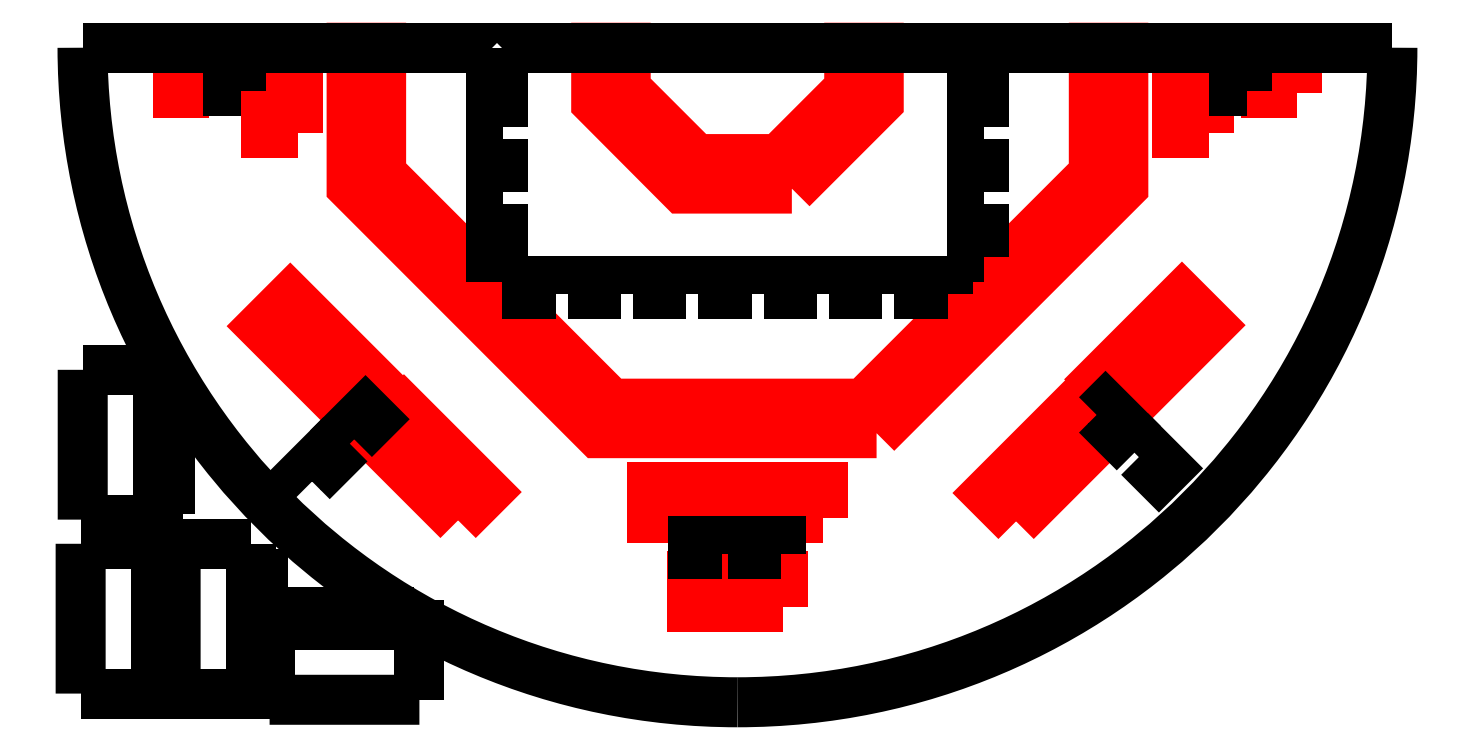
<metadata>
{"format":"dxf","ext":"dxf","renderer":"ezdxf+matplotlib","layout":"modelspace","background":"white","min_lineweight":24,"dpi":150}
</metadata>
<code>
0
SECTION
2
ENTITIES
0
LWPOLYLINE
8
Layer_1
90
11
70
0
10
47.22
20
109
30
0
10
54.46
20
109
30
0
10
54.46
20
112
30
0
10
61.63
20
112
30
0
10
61.63
20
109
30
0
10
68.8
20
109
30
0
10
68.8
20
112
30
0
10
75.97
20
112
30
0
10
75.97
20
109
30
0
10
83.22
20
109
30
0
10
83.22
20
90.97
30
0
0
LWPOLYLINE
8
Layer_1
90
2
70
0
10
83.22
20
90.98
30
0
10
47.22
20
90.98
30
0
0
LWPOLYLINE
8
Layer_1
90
2
70
0
10
47.22
20
90.97
30
0
10
47.22
20
109
30
0
0
LWPOLYLINE
8
Layer_1
90
11
70
0
10
20.3
20
170.3
30
0
10
20.3
20
163
30
0
10
23.3
20
163
30
0
10
23.3
20
155.9
30
0
10
20.3
20
155.9
30
0
10
20.3
20
148.7
30
0
10
23.3
20
148.7
30
0
10
23.3
20
141.5
30
0
10
20.3
20
141.5
30
0
10
20.3
20
134.3
30
0
10
2.291
20
134.3
30
0
0
LWPOLYLINE
8
Layer_1
90
2
70
0
10
2.304
20
134.3
30
0
10
2.303
20
170.3
30
0
0
LWPOLYLINE
8
Layer_1
90
2
70
0
10
2.291
20
170.3
30
0
10
20.3
20
170.3
30
0
0
LWPOLYLINE
8
Layer_1
90
11
70
0
10
19.81
20
128.5
30
0
10
19.81
20
121.2
30
0
10
22.81
20
121.2
30
0
10
22.81
20
114.1
30
0
10
19.81
20
114.1
30
0
10
19.81
20
106.9
30
0
10
22.81
20
106.9
30
0
10
22.81
20
99.72
30
0
10
19.81
20
99.72
30
0
10
19.81
20
92.47
30
0
10
1.792
20
92.47
30
0
0
LWPOLYLINE
8
Layer_1
90
2
70
0
10
1.806
20
92.47
30
0
10
1.805
20
128.5
30
0
0
LWPOLYLINE
8
Layer_1
90
2
70
0
10
1.792
20
128.5
30
0
10
19.81
20
128.5
30
0
0
LWPOLYLINE
8
Layer_1
90
4
70
1
10
170.7
20
113.3
30
0
10
170.7
20
120.8
30
0
10
148.6
20
120.8
30
0
10
148.6
20
113.3
30
0
0
LWPOLYLINE
8
Layer_1
90
4
70
1
10
226.6
20
133.9
30
0
10
246.4
20
153.7
30
0
10
239.6
20
160.5
30
0
10
219.8
20
140.7
30
0
0
LWPOLYLINE
8
Layer_1
90
4
70
1
10
92.51
20
134.1
30
0
10
99.32
20
140.9
30
0
10
79.5
20
160.7
30
0
10
72.69
20
153.9
30
0
0
LWPOLYLINE
8
Layer_1
90
4
70
1
10
180.2
20
134.6
30
0
10
180.2
20
142.1
30
0
10
139.1
20
142.1
30
0
10
139.1
20
134.6
30
0
0
LWPOLYLINE
8
Layer_1
90
18
70
1
10
193.1
20
155.1
30
0
10
222.7
20
184.7
30
0
10
252.4
20
214.3
30
0
10
252.4
20
247.7
30
0
10
245.3
20
247.7
30
0
10
245.3
20
217.4
30
0
10
217.7
20
189.8
30
0
10
190
20
162.1
30
0
10
159.6
20
162.1
30
0
10
129.2
20
162.1
30
0
10
101.6
20
189.8
30
0
10
74.02
20
217.4
30
0
10
74.02
20
247.7
30
0
10
66.92
20
247.7
30
0
10
66.92
20
214.4
30
0
10
96.56
20
184.7
30
0
10
126.2
20
155.1
30
0
10
159.6
20
155.1
30
0
0
LWPOLYLINE
8
Layer_1
90
4
70
1
10
65.2
20
160.9
30
0
10
72
20
167.8
30
0
10
52.18
20
187.6
30
0
10
45.37
20
180.8
30
0
0
LWPOLYLINE
8
Layer_1
90
4
70
1
10
253.5
20
161.2
30
0
10
273.3
20
181
30
0
10
266.5
20
187.8
30
0
10
246.6
20
168
30
0
0
LWPOLYLINE
8
Layer_1
90
18
70
1
10
172.7
20
213.8
30
0
10
183.2
20
224.3
30
0
10
193.6
20
234.7
30
0
10
193.6
20
247.7
30
0
10
186.5
20
247.7
30
0
10
186.5
20
237.8
30
0
10
178.1
20
229.4
30
0
10
169.7
20
220.9
30
0
10
159.7
20
220.9
30
0
10
149.6
20
220.9
30
0
10
141.2
20
229.4
30
0
10
132.8
20
237.8
30
0
10
132.8
20
247.7
30
0
10
125.7
20
247.7
30
0
10
125.7
20
234.6
30
0
10
136.1
20
224.2
30
0
10
146.4
20
213.8
30
0
10
159.6
20
213.8
30
0
0
LWPOLYLINE
8
Layer_1
90
4
70
1
10
272.9
20
227.3
30
0
10
272.9
20
247.7
30
0
10
265.3
20
247.7
30
0
10
265.3
20
227.3
30
0
0
LWPOLYLINE
8
Layer_1
90
4
70
1
10
53.98
20
227.3
30
0
10
53.98
20
247.7
30
0
10
46.42
20
247.7
30
0
10
46.42
20
227.3
30
0
0
LWPOLYLINE
8
Layer_1
90
4
70
1
10
294.2
20
236.8
30
0
10
294.2
20
247.7
30
0
10
286.6
20
247.7
30
0
10
286.6
20
236.8
30
0
0
SPLINE
8
Layer_1
70
8
71
3
72
8
73
4
74
0
40
0
40
0
40
0
40
0
40
1
40
1
40
1
40
1
10
159.7
20
90.39
30
0
10
246.5
20
90.39
30
0
10
317
20
160.8
30
0
10
317
20
247.7
30
0
0
LWPOLYLINE
8
Layer_1
90
4
70
1
10
32.7
20
236.8
30
0
10
32.7
20
247.7
30
0
10
25.14
20
247.7
30
0
10
25.14
20
236.8
30
0
0
SPLINE
8
Layer_1
70
8
71
3
72
8
73
4
74
0
40
0
40
0
40
0
40
0
40
1
40
1
40
1
40
1
10
100.4
20
247.7
30
0
10
100.4
20
247.7
30
0
10
2.257
20
247.7
30
0
10
2.257
20
247.7
30
0
0
SPLINE
8
Layer_1
70
8
71
3
72
8
73
4
74
0
40
0
40
0
40
0
40
0
40
1
40
1
40
1
40
1
10
2.257
20
247.7
30
0
10
2.312
20
160.8
30
0
10
72.76
20
90.39
30
0
10
159.7
20
90.39
30
0
0
LWPOLYLINE
8
Layer_1
90
9
70
0
10
317
20
247.7
30
0
10
218.9
20
247.7
30
0
10
218.9
20
244.4
30
0
10
215.9
20
244.4
30
0
10
215.9
20
247.7
30
0
10
103.4
20
247.7
30
0
10
103.4
20
244.4
30
0
10
100.4
20
244.4
30
0
10
100.4
20
247.7
30
0
0
LWPOLYLINE
8
Layer_1
90
1
70
1
10
159.7
20
90.39
30
0
0
LWPOLYLINE
8
Layer_1
90
4
70
1
10
57.42
20
143.4
30
0
10
55.3
20
145.6
30
0
10
60.13
20
150.4
30
0
10
62.25
20
148.3
30
0
0
LWPOLYLINE
8
Layer_1
90
4
70
1
10
67.55
20
153.6
30
0
10
65.43
20
155.7
30
0
10
70.26
20
160.5
30
0
10
72.38
20
158.4
30
0
0
LWPOLYLINE
8
Layer_1
90
4
70
1
10
210.1
20
188.5
30
0
10
203.3
20
188.5
30
0
10
203.3
20
191.5
30
0
10
210.1
20
191.5
30
0
0
LWPOLYLINE
8
Layer_1
90
4
70
1
10
194.4
20
188.5
30
0
10
187.6
20
188.5
30
0
10
187.6
20
191.5
30
0
10
194.4
20
191.5
30
0
0
LWPOLYLINE
8
Layer_1
90
4
70
1
10
178.8
20
188.5
30
0
10
171.9
20
188.5
30
0
10
171.9
20
191.5
30
0
10
178.8
20
191.5
30
0
0
LWPOLYLINE
8
Layer_1
90
4
70
1
10
163.1
20
188.5
30
0
10
156.2
20
188.5
30
0
10
156.2
20
191.5
30
0
10
163.1
20
191.5
30
0
0
LWPOLYLINE
8
Layer_1
90
4
70
1
10
147.4
20
188.5
30
0
10
140.6
20
188.5
30
0
10
140.6
20
191.5
30
0
10
147.4
20
191.5
30
0
0
LWPOLYLINE
8
Layer_1
90
4
70
1
10
131.7
20
188.5
30
0
10
124.9
20
188.5
30
0
10
124.9
20
191.5
30
0
10
131.7
20
191.5
30
0
0
LWPOLYLINE
8
Layer_1
90
4
70
1
10
116
20
188.5
30
0
10
109.2
20
188.5
30
0
10
109.2
20
191.5
30
0
10
116
20
191.5
30
0
0
LWPOLYLINE
8
Layer_1
90
4
70
1
10
218.9
20
197.3
30
0
10
215.9
20
197.3
30
0
10
215.9
20
204.1
30
0
10
218.9
20
204.1
30
0
0
LWPOLYLINE
8
Layer_1
90
4
70
1
10
103.4
20
197.3
30
0
10
100.4
20
197.3
30
0
10
100.4
20
204.1
30
0
10
103.4
20
204.1
30
0
0
LWPOLYLINE
8
Layer_1
90
4
70
1
10
218.9
20
213
30
0
10
215.9
20
213
30
0
10
215.9
20
219.8
30
0
10
218.9
20
219.8
30
0
0
LWPOLYLINE
8
Layer_1
90
4
70
1
10
103.4
20
213
30
0
10
100.4
20
213
30
0
10
100.4
20
219.8
30
0
10
103.4
20
219.8
30
0
0
LWPOLYLINE
8
Layer_1
90
4
70
1
10
218.9
20
228.7
30
0
10
215.9
20
228.7
30
0
10
215.9
20
235.5
30
0
10
218.9
20
235.5
30
0
0
LWPOLYLINE
8
Layer_1
90
4
70
1
10
103.4
20
228.7
30
0
10
100.4
20
228.7
30
0
10
100.4
20
235.5
30
0
10
103.4
20
235.5
30
0
0
LWPOLYLINE
8
Layer_1
90
11
70
0
10
42.63
20
128.5
30
0
10
42.63
20
121.2
30
0
10
45.63
20
121.2
30
0
10
45.63
20
114.1
30
0
10
42.63
20
114.1
30
0
10
42.63
20
106.9
30
0
10
45.63
20
106.9
30
0
10
45.63
20
99.72
30
0
10
42.63
20
99.72
30
0
10
42.63
20
92.47
30
0
10
24.62
20
92.47
30
0
0
LWPOLYLINE
8
Layer_1
90
2
70
0
10
24.63
20
92.47
30
0
10
24.63
20
128.5
30
0
0
LWPOLYLINE
8
Layer_1
90
2
70
0
10
24.62
20
128.5
30
0
10
42.63
20
128.5
30
0
0
LWPOLYLINE
8
Layer_1
90
4
70
1
10
282
20
237.2
30
0
10
279
20
237.2
30
0
10
279
20
244
30
0
10
282
20
244
30
0
0
LWPOLYLINE
8
Layer_1
90
4
70
1
10
246
20
159.4
30
0
10
248.1
20
161.6
30
0
10
252.9
20
156.7
30
0
10
250.8
20
154.6
30
0
0
LWPOLYLINE
8
Layer_1
90
4
70
1
10
256.1
20
149.3
30
0
10
258.2
20
151.4
30
0
10
263.1
20
146.6
30
0
10
260.9
20
144.5
30
0
0
LWPOLYLINE
8
Layer_1
90
4
70
1
10
170.2
20
126.1
30
0
10
170.2
20
129.1
30
0
10
163.4
20
129.1
30
0
10
163.4
20
126.1
30
0
0
LWPOLYLINE
8
Layer_1
90
4
70
1
10
155.9
20
126.1
30
0
10
155.9
20
129.1
30
0
10
149.1
20
129.1
30
0
10
149.1
20
126.1
30
0
0
LWPOLYLINE
8
Layer_1
90
4
70
1
10
40.26
20
237.2
30
0
10
37.26
20
237.2
30
0
10
37.26
20
244
30
0
10
40.26
20
244
30
0
0
ENDSEC
0
EOF

</code>
